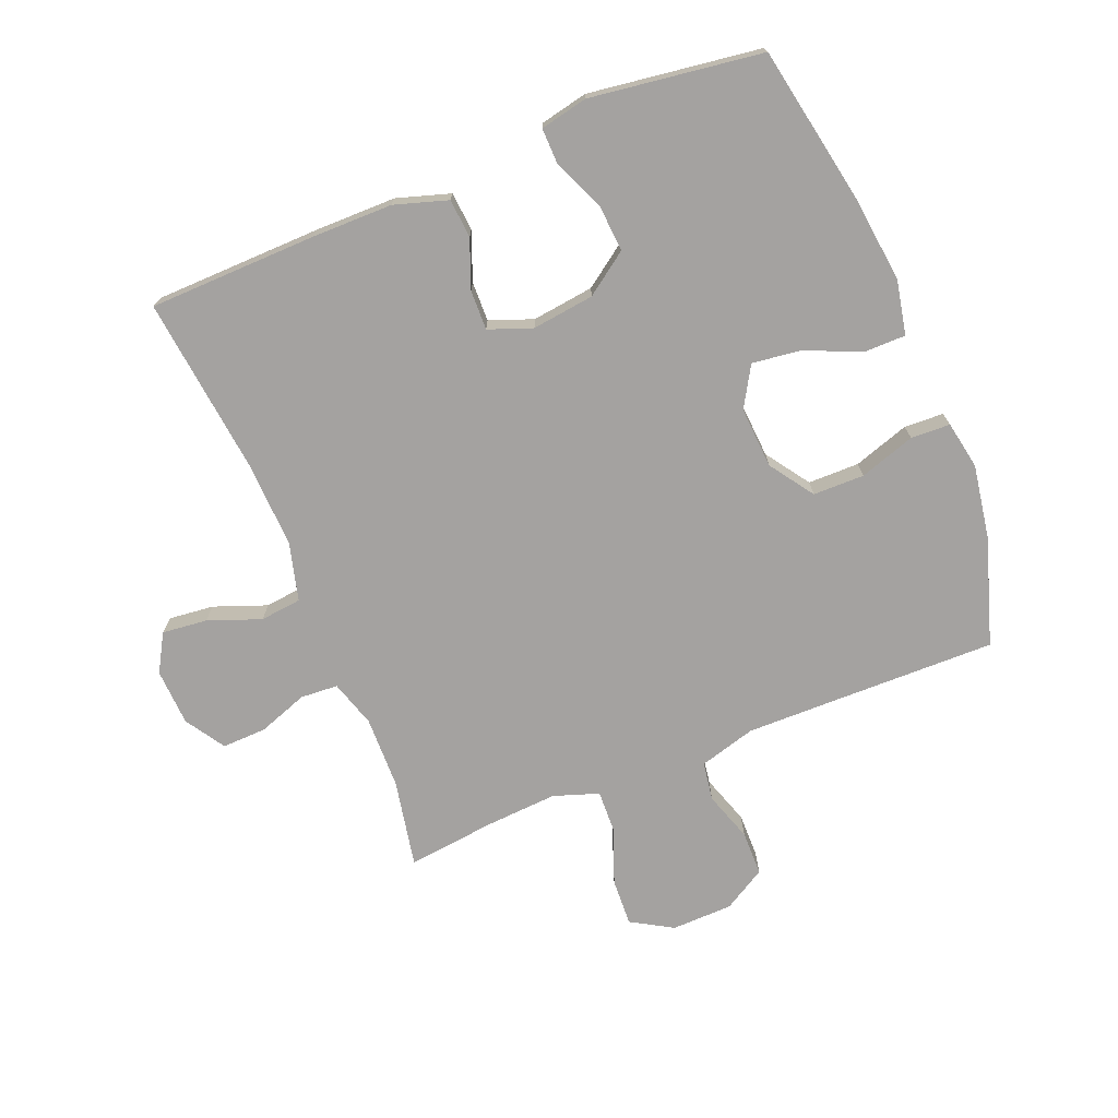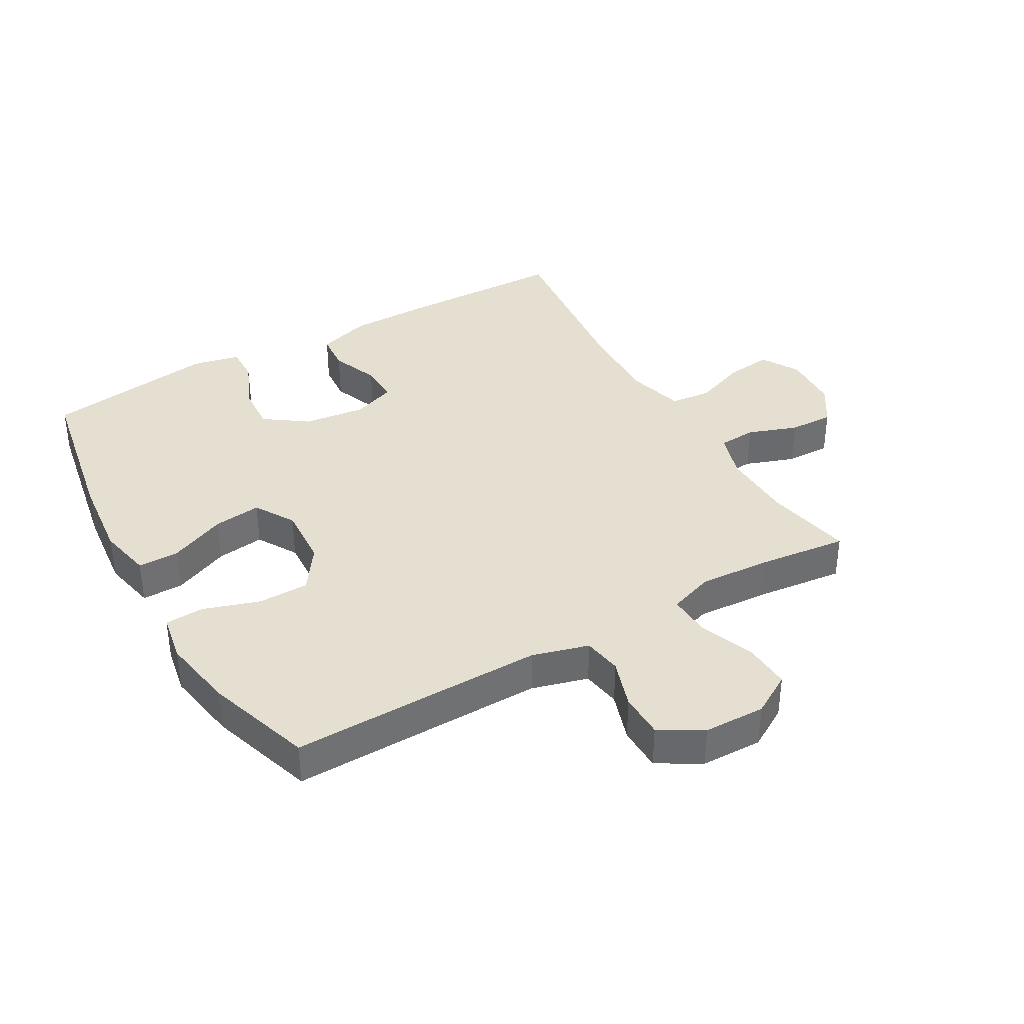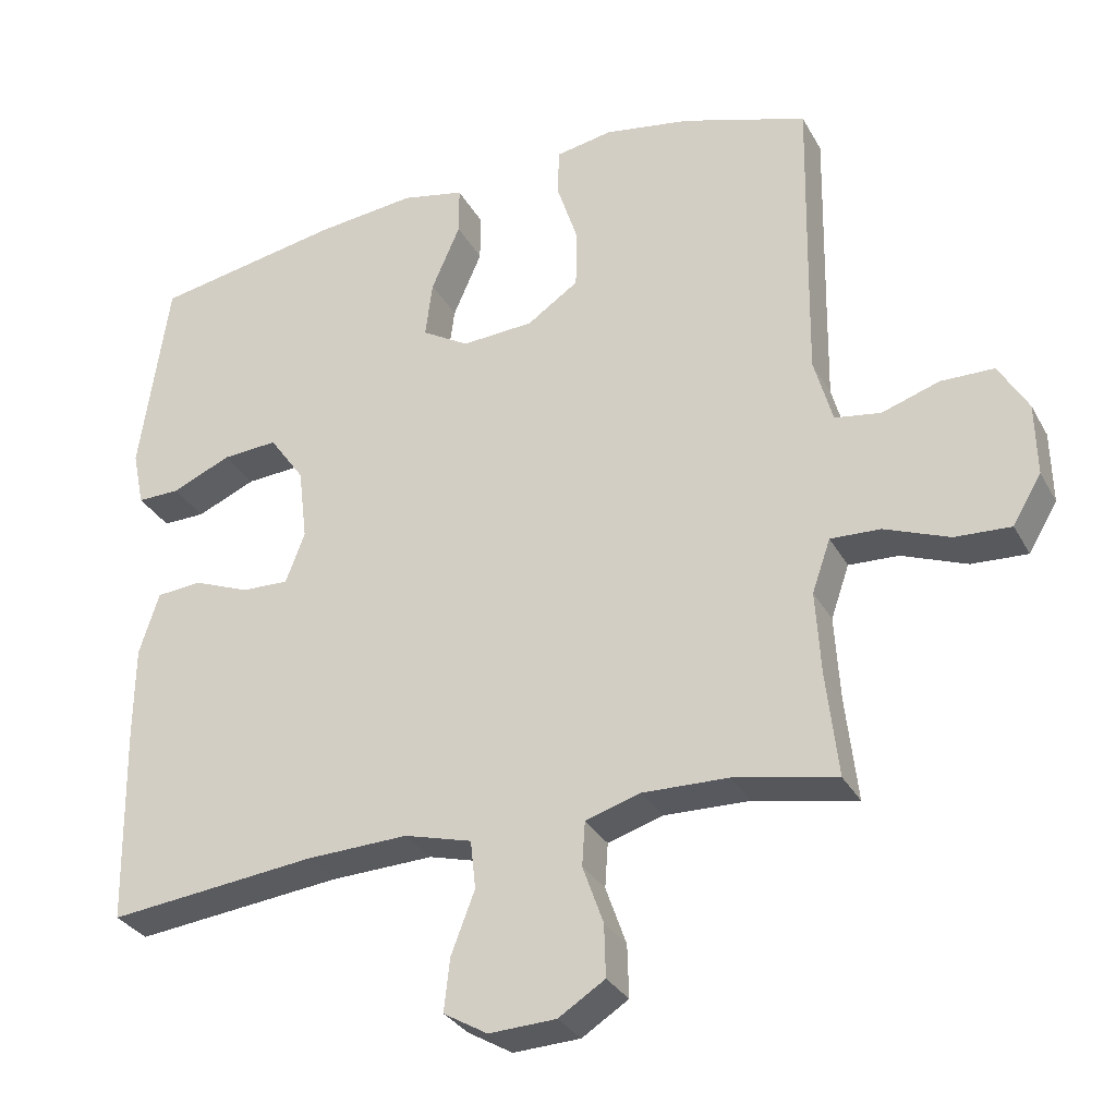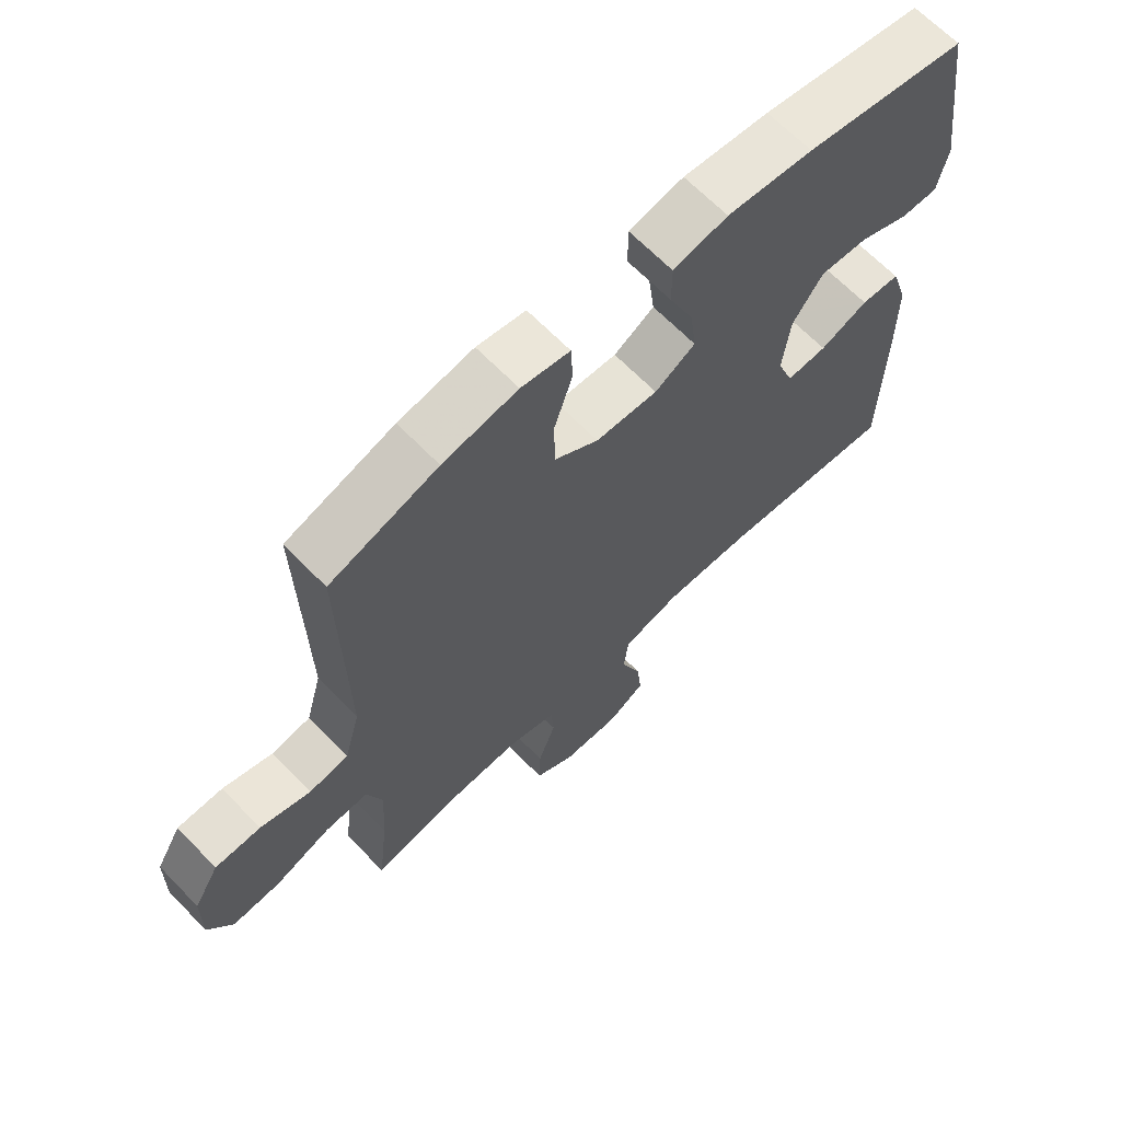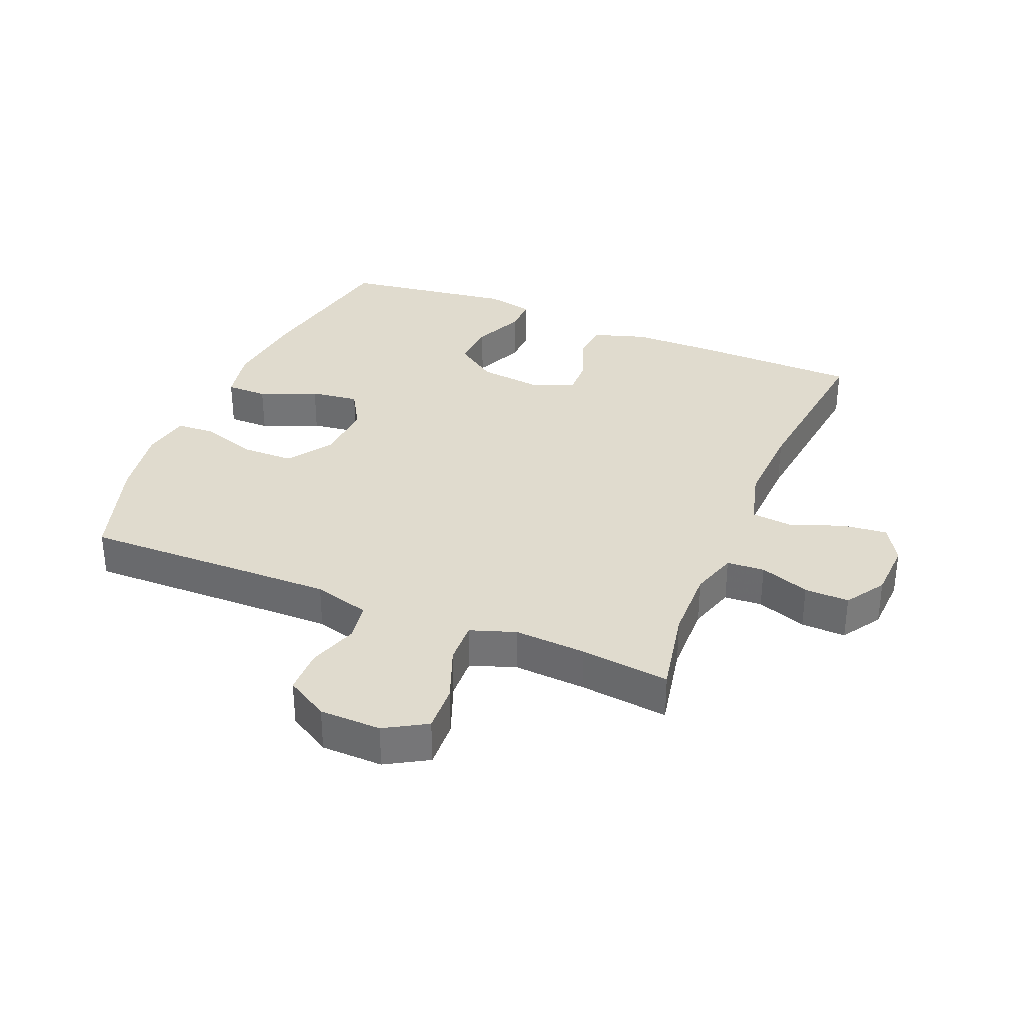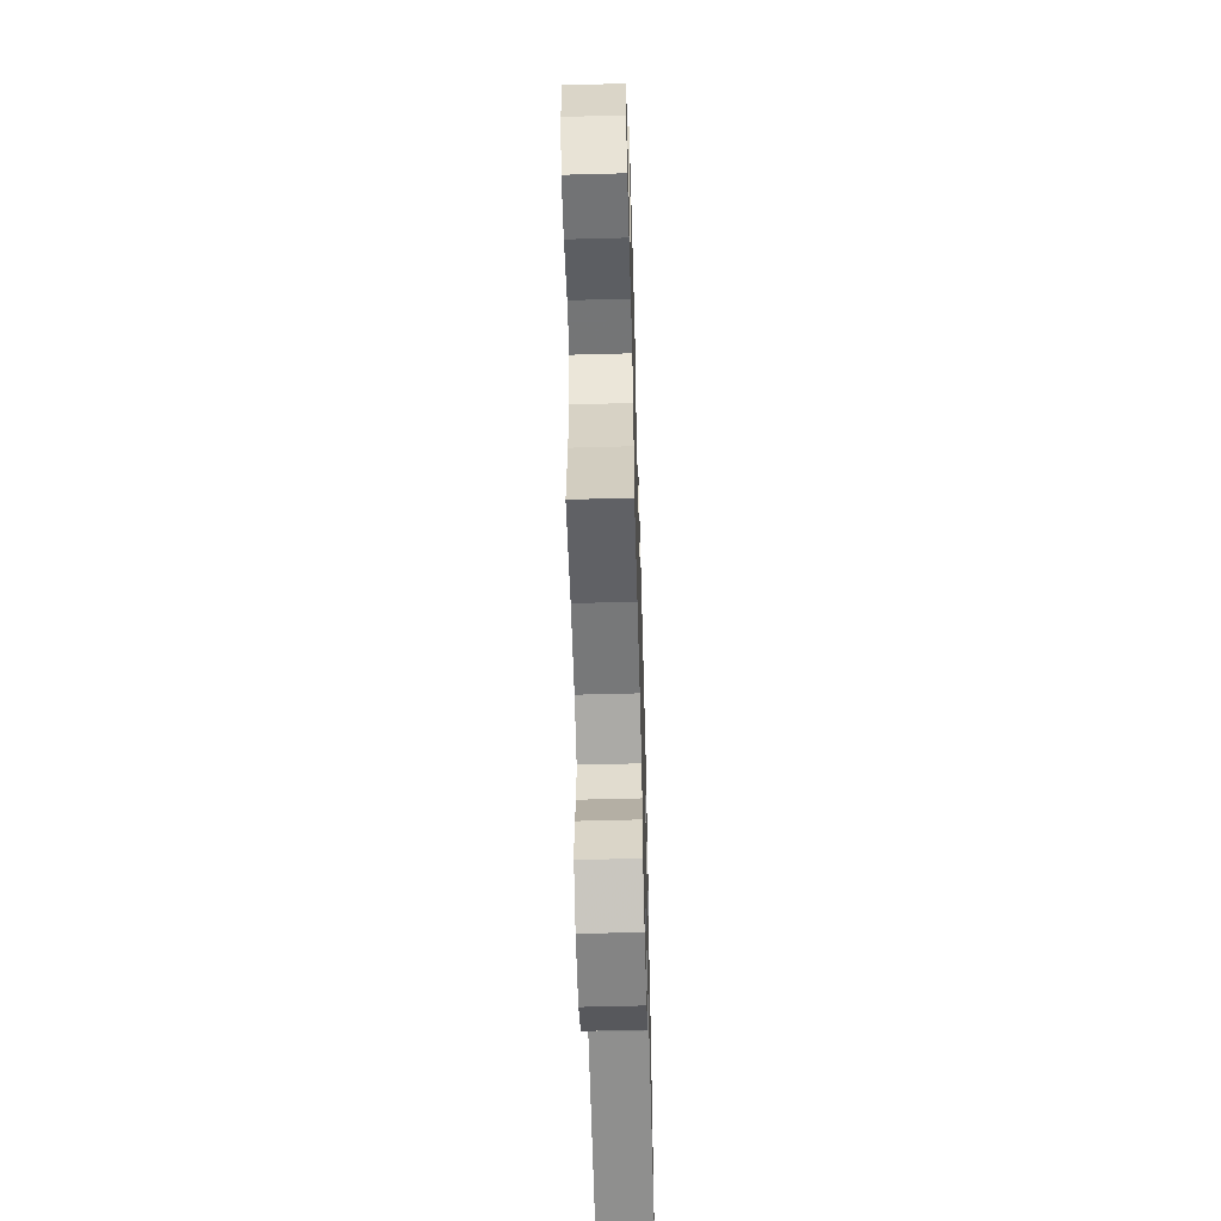
<metadata>
{"format":"obj","ext":"obj","renderer":"f3d","projection":"perspective","resolution":1024,"background":"white","views":[{"elev":-72.7,"azim":-67.7,"up":"+Y"},{"elev":37.4,"azim":60.2,"up":"+Y"},{"elev":-30.9,"azim":24.4,"up":"+Z"},{"elev":66.0,"azim":135.9,"up":"+Z"},{"elev":33.6,"azim":112.6,"up":"+Y"},{"elev":-58.9,"azim":91.6,"up":"+Z"}]}
</metadata>
<code>
v -0.5 0.07 0.5
v -0.245 0.07 0.547
v -0.109 0.07 0.562
v -0.023 0.07 0.544
v -0.023 0.07 0.478
v -0.062 0.07 0.388
v -0.072 0.07 0.311
v -0.008 0.07 0.273
v 0.09 0.07 0.279
v 0.16 0.07 0.327
v 0.161 0.07 0.409
v 0.132 0.07 0.498
v 0.135 0.07 0.561
v 0.212 0.07 0.575
v 0.33 0.07 0.555
v 0.5 0.07 0.5
v 0.495 0.07 0.228
v 0.493 0.07 0.094
v 0.518 0.07 0.004
v 0.58 0.07 -0.006
v 0.659 0.07 0.02
v 0.731 0.07 0.019
v 0.771 0.07 -0.049
v 0.773 0.07 -0.147
v 0.734 0.07 -0.213
v 0.658 0.07 -0.209
v 0.57 0.07 -0.175
v 0.502 0.07 -0.172
v 0.477 0.07 -0.244
v 0.484 0.07 -0.358
v 0.5 0.07 -0.5
v 0.36 0.07 -0.472
v 0.244 0.07 -0.469
v 0.169 0.07 -0.492
v 0.165 0.07 -0.552
v 0.193 0.07 -0.631
v 0.195 0.07 -0.702
v 0.132 0.07 -0.742
v 0.041 0.07 -0.746
v -0.019 0.07 -0.711
v -0.011 0.07 -0.639
v 0.021 0.07 -0.555
v 0.014 0.07 -0.489
v -0.078 0.07 -0.464
v -0.217 0.07 -0.469
v -0.5 0.07 -0.5
v -0.505 0.07 -0.233
v -0.504 0.07 -0.103
v -0.477 0.07 -0.018
v -0.415 0.07 -0.013
v -0.339 0.07 -0.043
v -0.275 0.07 -0.045
v -0.249 0.07 0.024
v -0.261 0.07 0.123
v -0.309 0.07 0.191
v -0.384 0.07 0.186
v -0.465 0.07 0.151
v -0.523 0.07 0.15
v -0.539 0.07 0.226
v -0.5 0 0.5
v -0.245 0 0.547
v -0.109 0 0.562
v -0.023 0 0.544
v -0.023 0 0.478
v -0.062 0 0.388
v -0.072 0 0.311
v -0.008 0 0.273
v 0.09 0 0.279
v 0.16 0 0.327
v 0.161 0 0.409
v 0.132 0 0.498
v 0.135 0 0.561
v 0.212 0 0.575
v 0.33 0 0.555
v 0.5 0 0.5
v 0.495 0 0.228
v 0.493 0 0.094
v 0.518 0 0.004
v 0.58 0 -0.006
v 0.659 0 0.02
v 0.731 0 0.019
v 0.771 0 -0.049
v 0.773 0 -0.147
v 0.734 0 -0.213
v 0.658 0 -0.209
v 0.57 0 -0.175
v 0.502 0 -0.172
v 0.477 0 -0.244
v 0.484 0 -0.358
v 0.5 0 -0.5
v 0.36 0 -0.472
v 0.244 0 -0.469
v 0.169 0 -0.492
v 0.165 0 -0.552
v 0.193 0 -0.631
v 0.195 0 -0.702
v 0.132 0 -0.742
v 0.041 0 -0.746
v -0.019 0 -0.711
v -0.011 0 -0.639
v 0.021 0 -0.555
v 0.014 0 -0.489
v -0.078 0 -0.464
v -0.217 0 -0.469
v -0.5 0 -0.5
v -0.505 0 -0.233
v -0.504 0 -0.103
v -0.477 0 -0.018
v -0.415 0 -0.013
v -0.339 0 -0.043
v -0.275 0 -0.045
v -0.249 0 0.024
v -0.261 0 0.123
v -0.309 0 0.191
v -0.384 0 0.186
v -0.465 0 0.151
v -0.523 0 0.15
v -0.539 0 0.226
f 4 5 6
f 3 4 6
f 2 3 6
f 1 2 6
f 59 1 6
f 58 59 6
f 57 58 6
f 56 57 6
f 55 56 6 7
f 54 55 7 8
f 53 54 8 9
f 52 53 9 10
f 49 50 51
f 48 49 51
f 47 48 51
f 46 47 51
f 45 46 51
f 44 45 51 52
f 43 44 52 10
f 40 41 42
f 39 40 42
f 38 39 42
f 37 38 42
f 36 37 42
f 35 36 42
f 42 43 10
f 35 42 10
f 34 35 10
f 30 31 32
f 29 30 32 33
f 34 10 11
f 33 34 11
f 29 33 11
f 28 29 11
f 25 26 27
f 24 25 27
f 23 24 27
f 22 23 27
f 21 22 27
f 20 21 27
f 19 20 27 28
f 15 16 17
f 14 15 17
f 13 14 17
f 12 13 17
f 11 12 17
f 11 17 18
f 11 18 19 28
f 65 64 63
f 65 63 62
f 65 62 61
f 65 61 60
f 65 60 118
f 65 118 117
f 65 117 116
f 65 116 115
f 66 65 115 114
f 67 66 114 113
f 68 67 113 112
f 69 68 112 111
f 110 109 108
f 110 108 107
f 110 107 106
f 110 106 105
f 110 105 104
f 111 110 104 103
f 69 111 103 102
f 101 100 99
f 101 99 98
f 101 98 97
f 101 97 96
f 101 96 95
f 101 95 94
f 69 102 101
f 69 101 94
f 69 94 93
f 91 90 89
f 92 91 89 88
f 70 69 93
f 70 93 92
f 70 92 88
f 70 88 87
f 86 85 84
f 86 84 83
f 86 83 82
f 86 82 81
f 86 81 80
f 86 80 79
f 87 86 79 78
f 76 75 74
f 76 74 73
f 76 73 72
f 76 72 71
f 76 71 70
f 77 76 70
f 87 78 77 70
f 1 60 61 2
f 2 61 62 3
f 3 62 63 4
f 4 63 64 5
f 5 64 65 6
f 6 65 66 7
f 7 66 67 8
f 8 67 68 9
f 9 68 69 10
f 10 69 70 11
f 11 70 71 12
f 12 71 72 13
f 13 72 73 14
f 14 73 74 15
f 15 74 75 16
f 16 75 76 17
f 17 76 77 18
f 18 77 78 19
f 19 78 79 20
f 20 79 80 21
f 21 80 81 22
f 22 81 82 23
f 23 82 83 24
f 24 83 84 25
f 25 84 85 26
f 26 85 86 27
f 27 86 87 28
f 28 87 88 29
f 29 88 89 30
f 30 89 90 31
f 31 90 91 32
f 32 91 92 33
f 33 92 93 34
f 34 93 94 35
f 35 94 95 36
f 36 95 96 37
f 37 96 97 38
f 38 97 98 39
f 39 98 99 40
f 40 99 100 41
f 41 100 101 42
f 42 101 102 43
f 43 102 103 44
f 44 103 104 45
f 45 104 105 46
f 46 105 106 47
f 47 106 107 48
f 48 107 108 49
f 49 108 109 50
f 50 109 110 51
f 51 110 111 52
f 52 111 112 53
f 53 112 113 54
f 54 113 114 55
f 55 114 115 56
f 56 115 116 57
f 57 116 117 58
f 58 117 118 59
f 59 118 60 1

</code>
